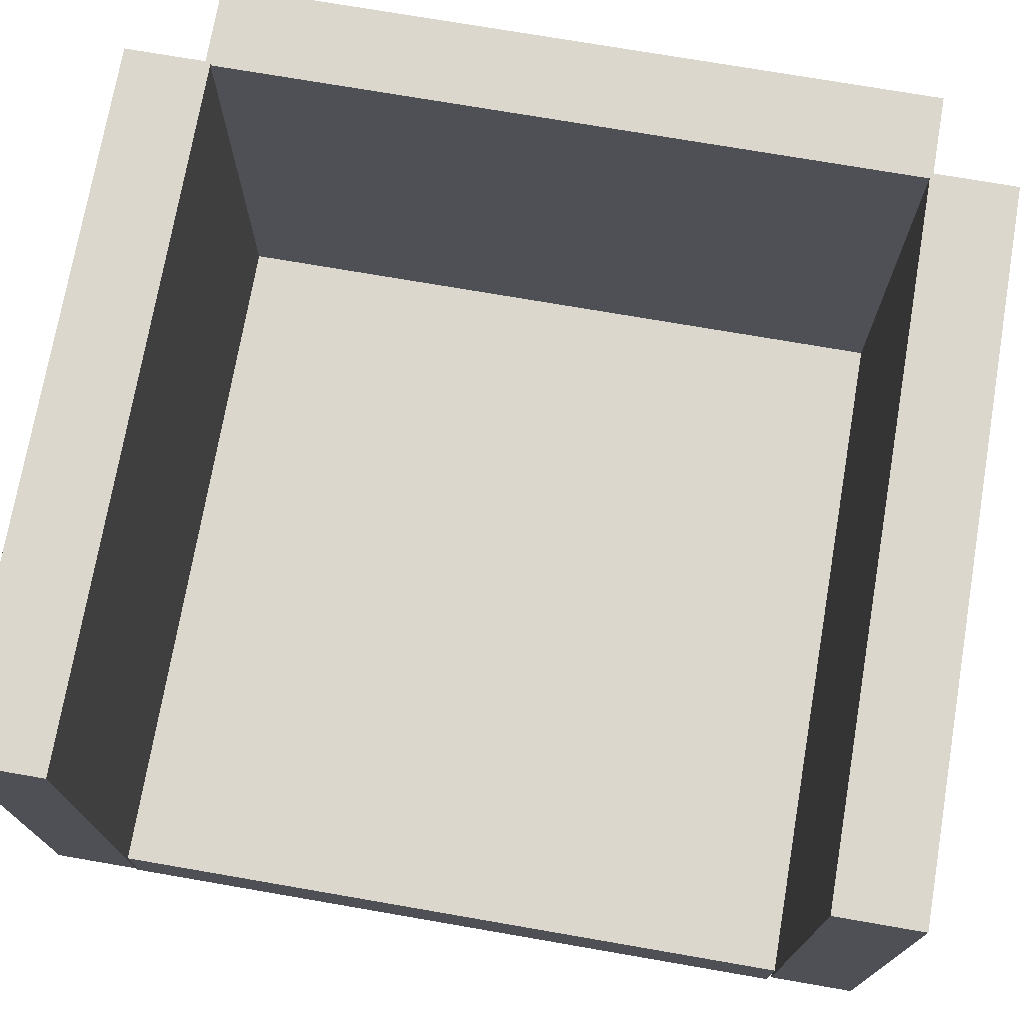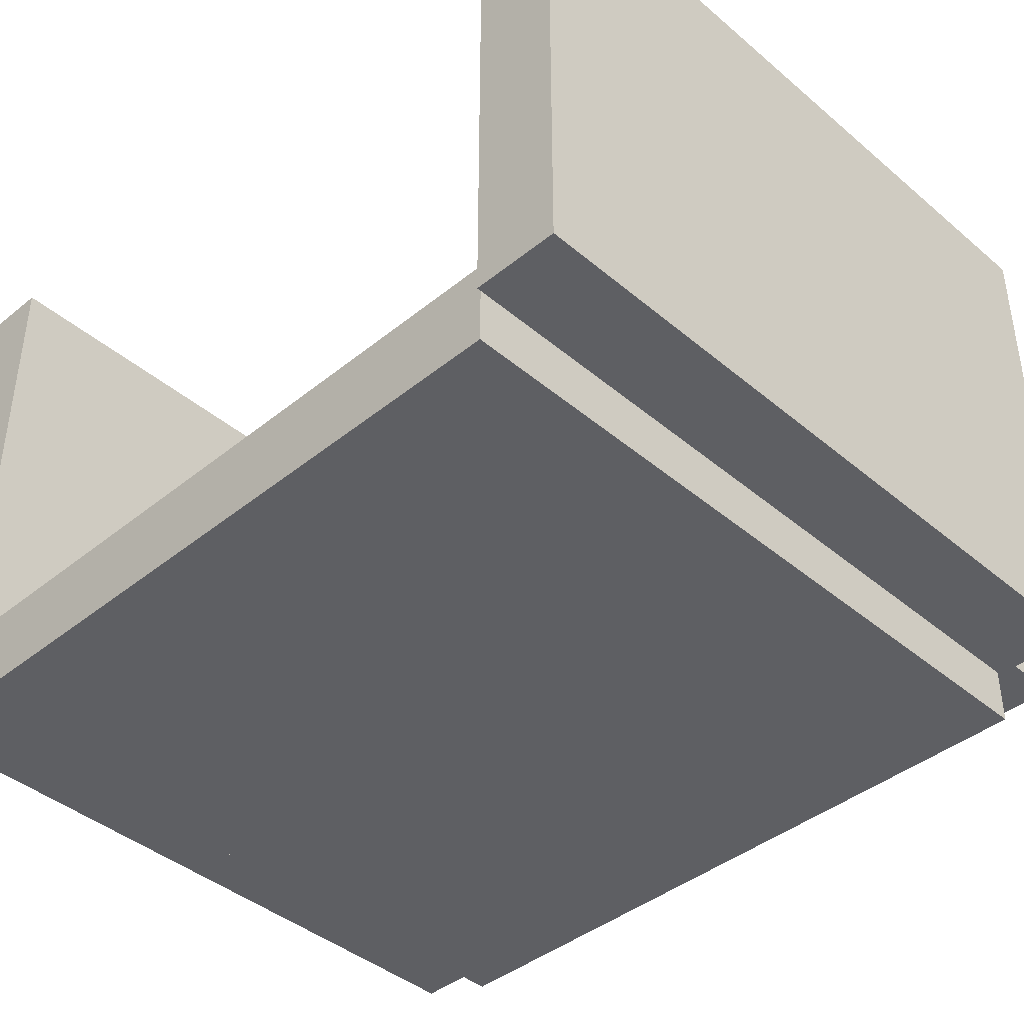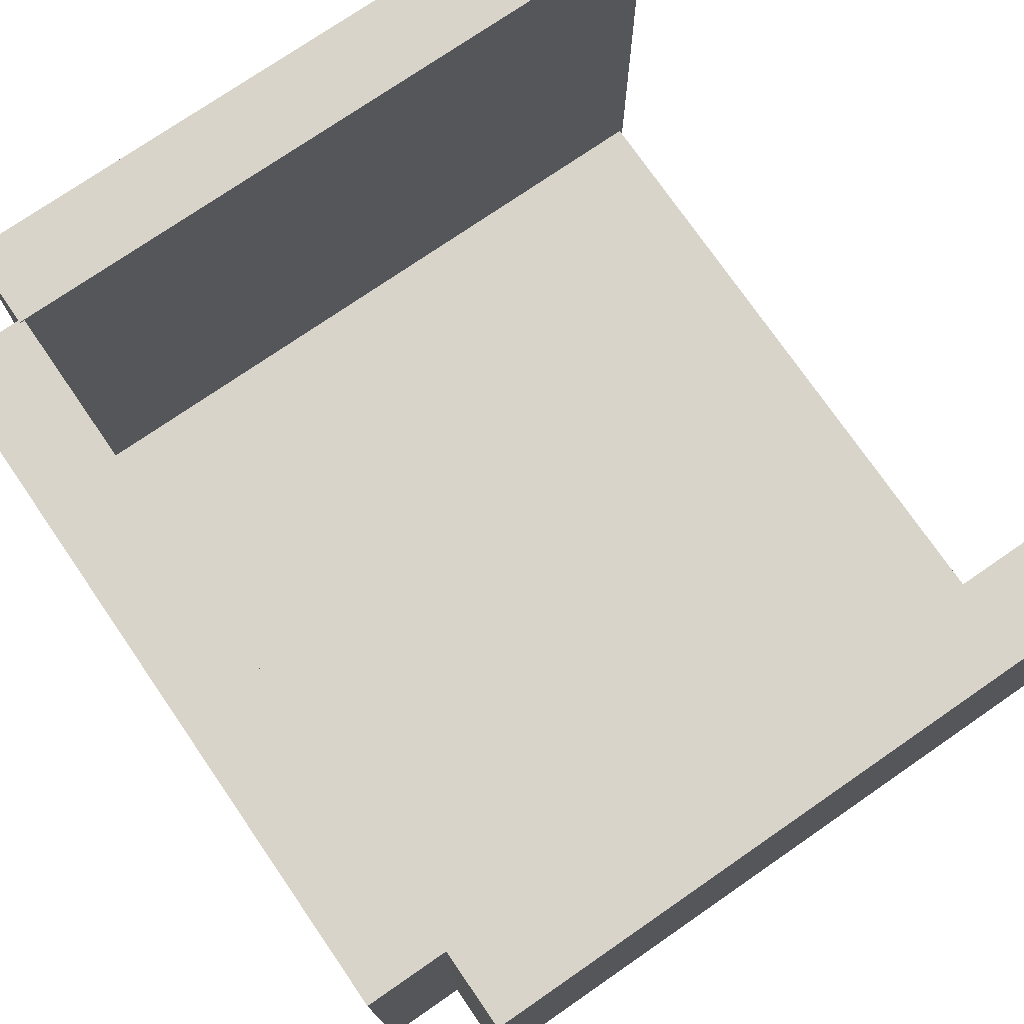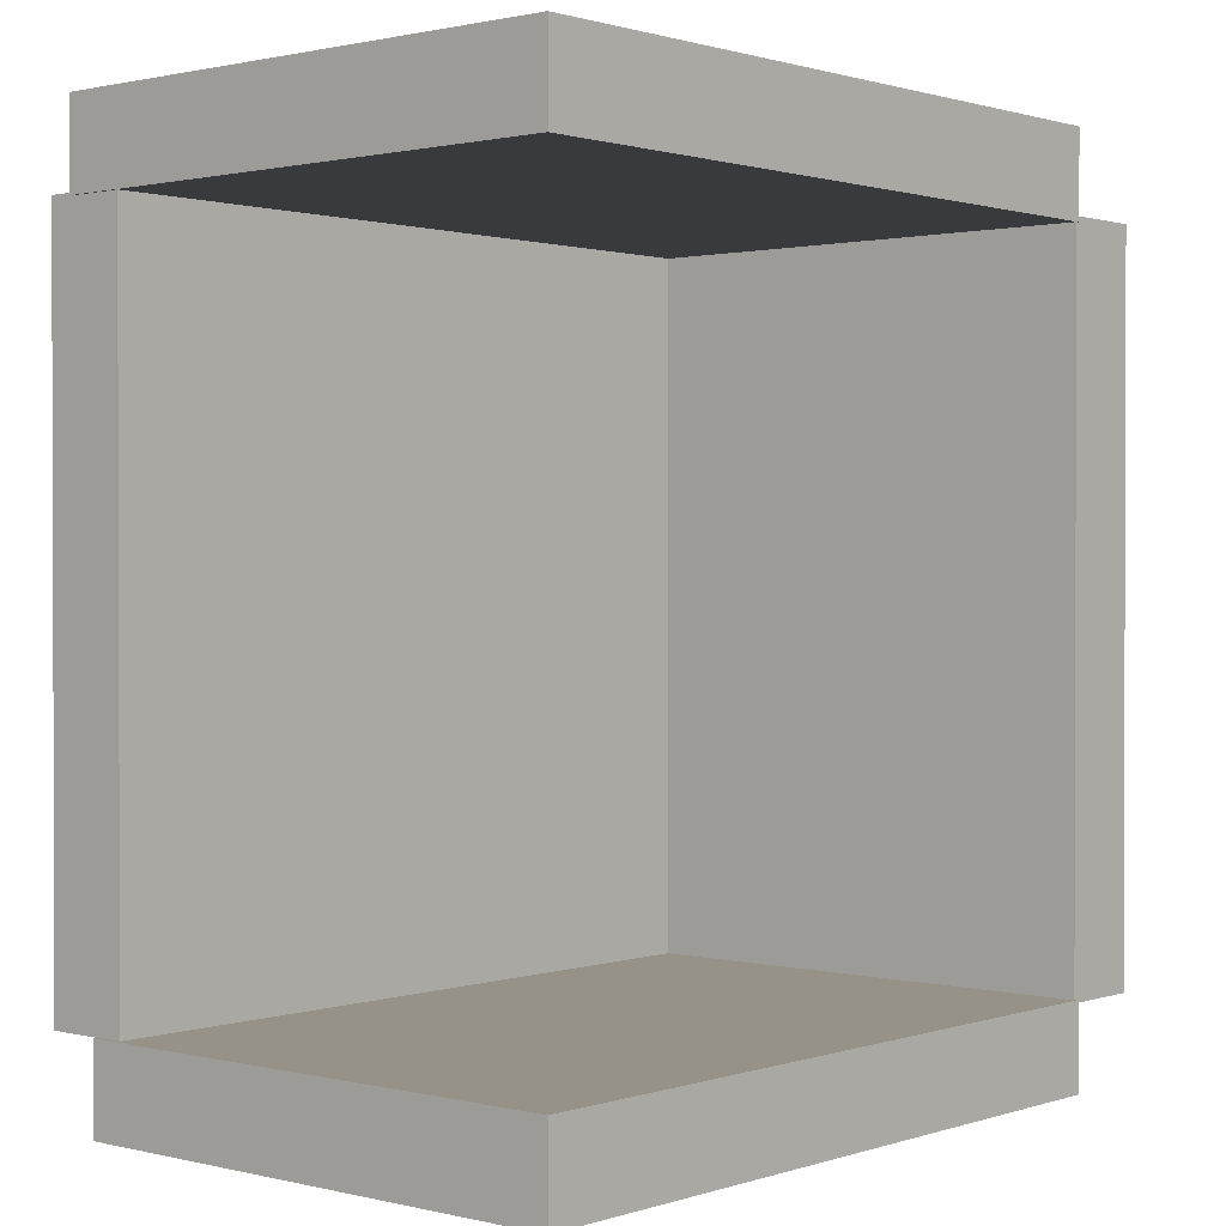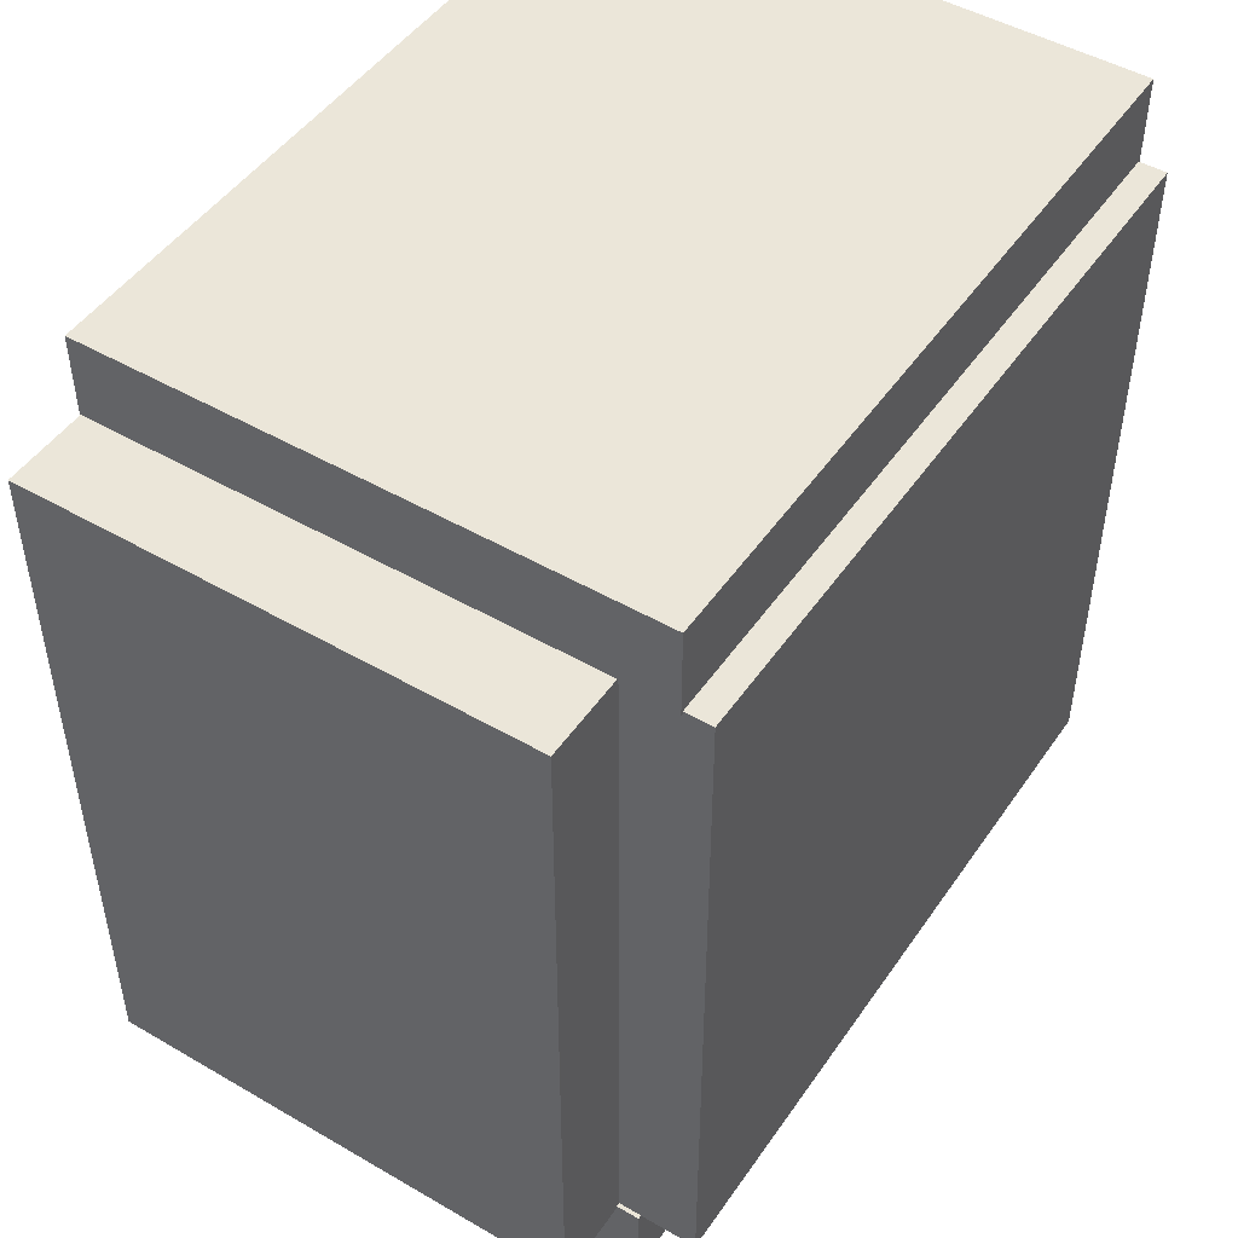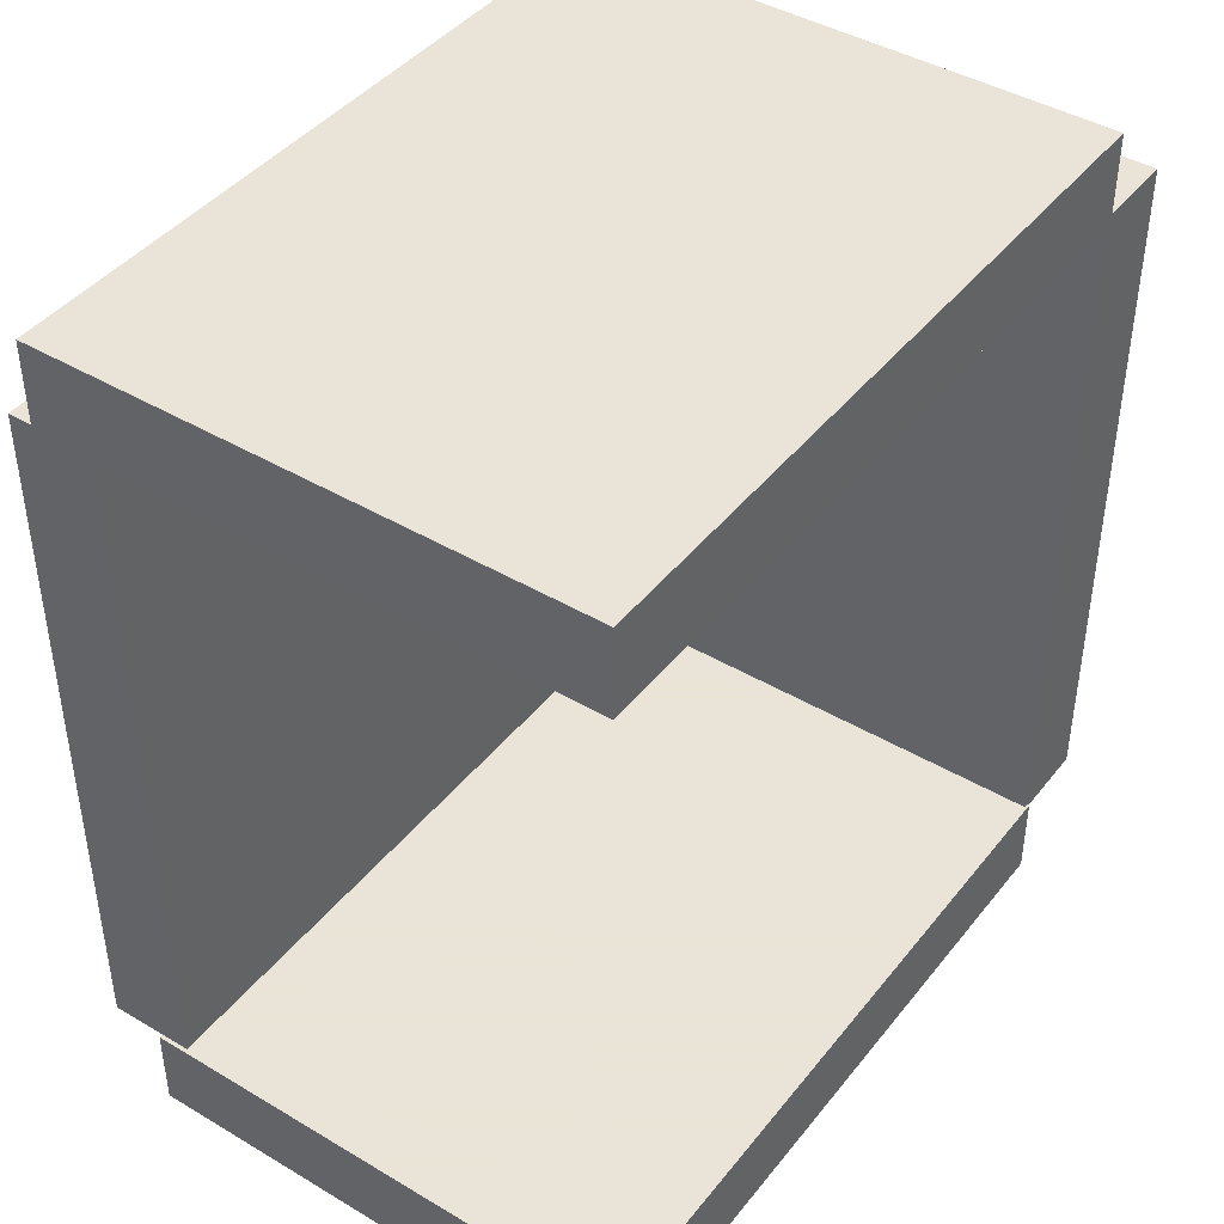
<metadata>
{"format":"obj","ext":"obj","renderer":"f3d","projection":"perspective","resolution":1024,"background":"white","views":[{"elev":73.3,"azim":99.8,"up":"+Y"},{"elev":-41.5,"azim":134.4,"up":"+Y"},{"elev":75.1,"azim":-34.6,"up":"+Y"},{"elev":1.0,"azim":130.8,"up":"+Z"},{"elev":48.1,"azim":-57.0,"up":"+Z"},{"elev":42.8,"azim":125.2,"up":"+Z"}]}
</metadata>
<code>
o Cube.003
v -8.34 -0.73 -8.197
v -8.34 -0.73 -10.2
v 8.34 -0.73 -10.2
v 8.34 -0.73 -8.197
v -8.34 11.13 -8.197
v -8.34 11.13 -10.2
v 8.34 11.13 -10.2
v 8.34 11.13 -8.197
f 6 2 1
f 7 3 2
f 8 4 3
f 5 1 4
f 2 3 4
f 7 6 5
f 5 6 1
f 6 7 2
f 7 8 3
f 8 5 4
f 1 2 4
f 8 7 5
o Cube.002
v -8.3 -1.42 10.14
v -8.3 -1.42 8.14
v 8.3 -1.42 8.14
v 8.3 -1.42 10.14
v -8.3 11.1 10.14
v -8.3 11.1 8.14
v 8.3 11.1 8.14
v 8.3 11.1 10.14
f 14 10 9
f 15 11 10
f 16 12 11
f 13 9 12
f 10 11 12
f 15 14 13
f 13 14 9
f 14 15 10
f 15 16 11
f 16 13 12
f 9 10 12
f 16 15 13
o Cube.001
v -10.23 -0.1978 8.27
v -10.23 -0.1978 -8.27
v -8.228 -0.1978 -8.27
v -8.228 -0.1978 8.27
v -10.23 11.08 8.27
v -10.23 11.08 -8.27
v -8.228 11.08 -8.27
v -8.228 11.08 8.27
f 22 18 17
f 23 19 18
f 24 20 19
f 21 17 20
f 18 19 20
f 23 22 21
f 21 22 17
f 22 23 18
f 23 24 19
f 24 21 20
f 17 18 20
f 24 23 21
o Cube
v 8.25 -2.034 -8.2
v 8.25 -2.034 8.2
v -8.25 -2.034 8.2
v -8.25 -2.034 -8.2
v 8.25 -0.03361 -8.2
v 8.25 -0.03361 8.2
v -8.25 -0.03361 8.2
v -8.25 -0.03361 -8.2
f 26 27 28
f 29 32 31
f 29 30 26
f 30 31 27
f 27 31 32
f 25 28 32
f 25 26 28
f 30 29 31
f 25 29 26
f 26 30 27
f 28 27 32
f 29 25 32

</code>
